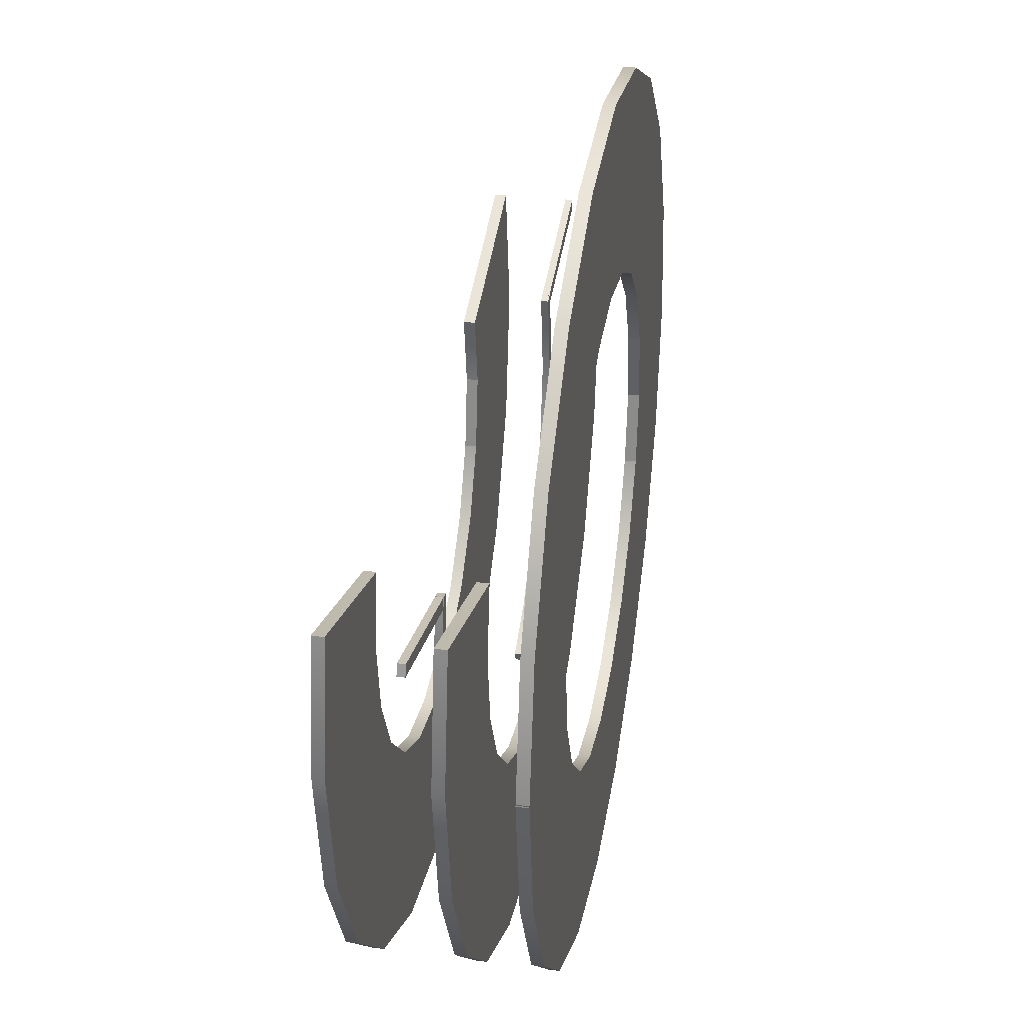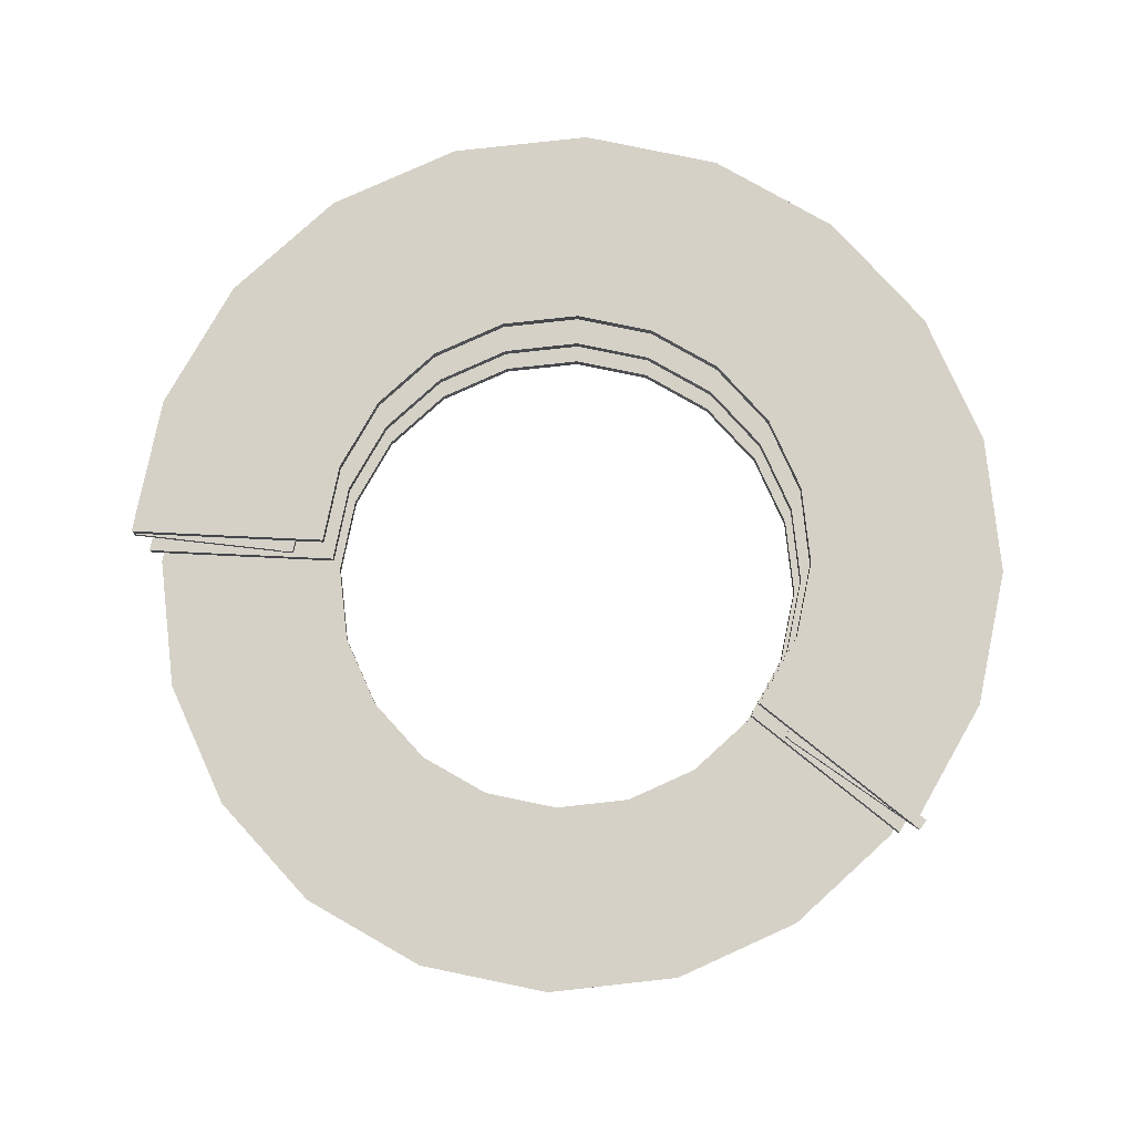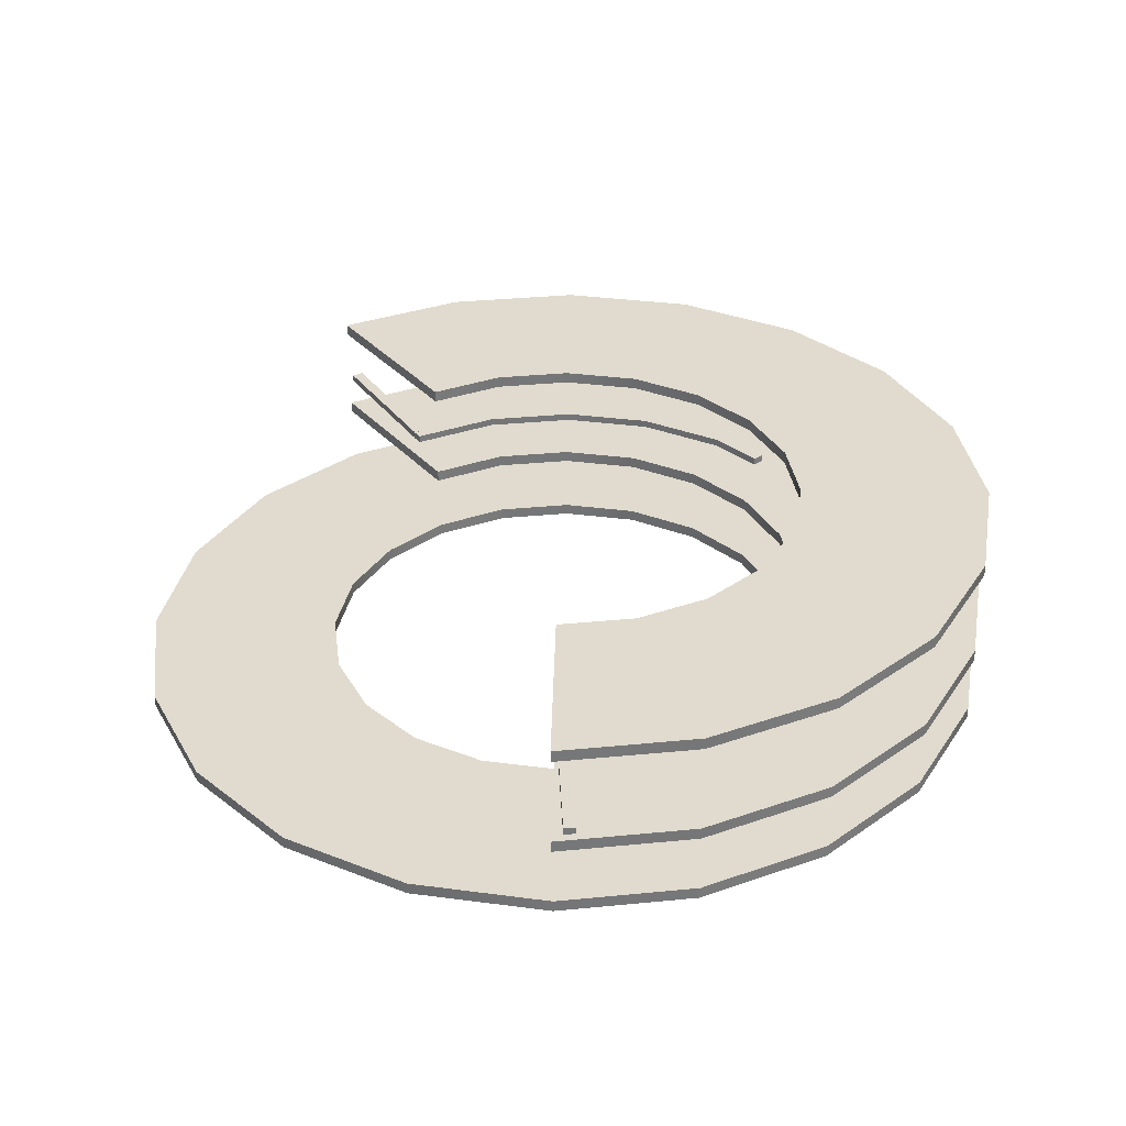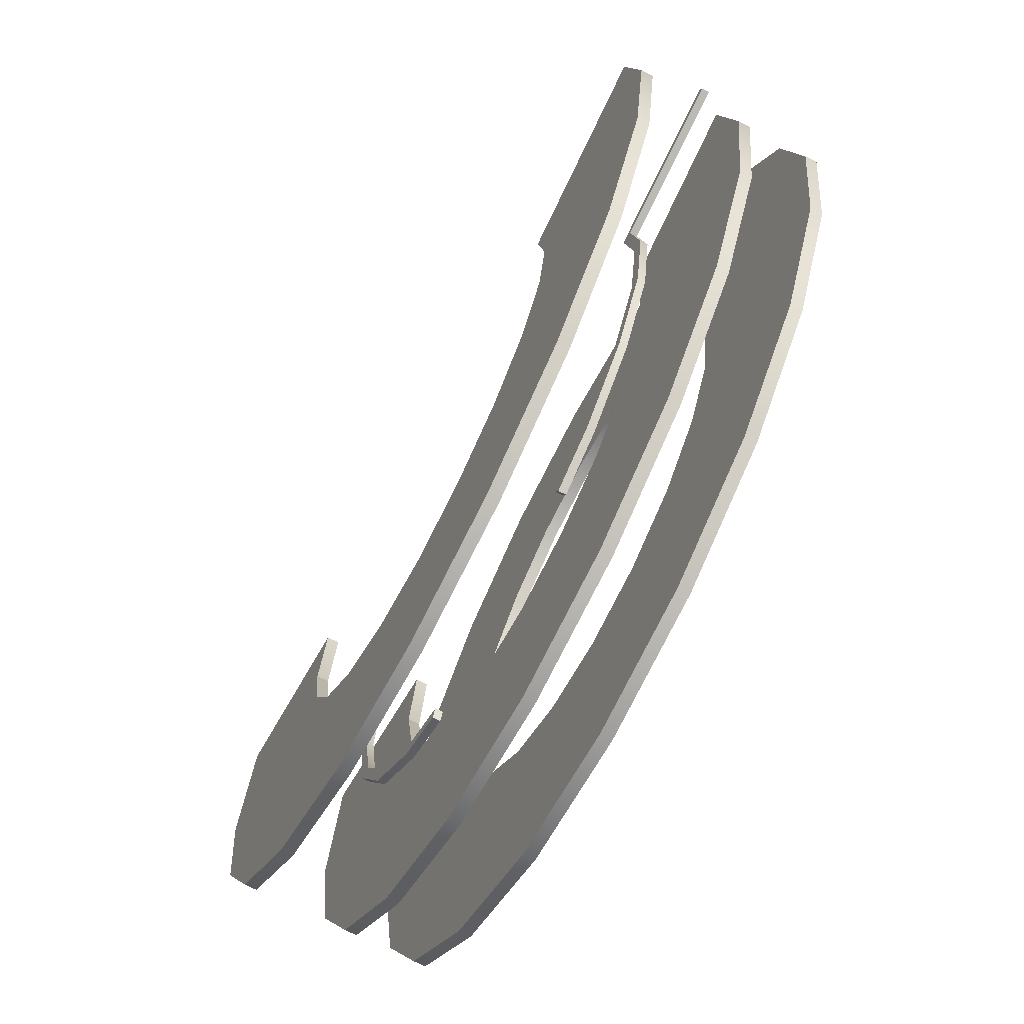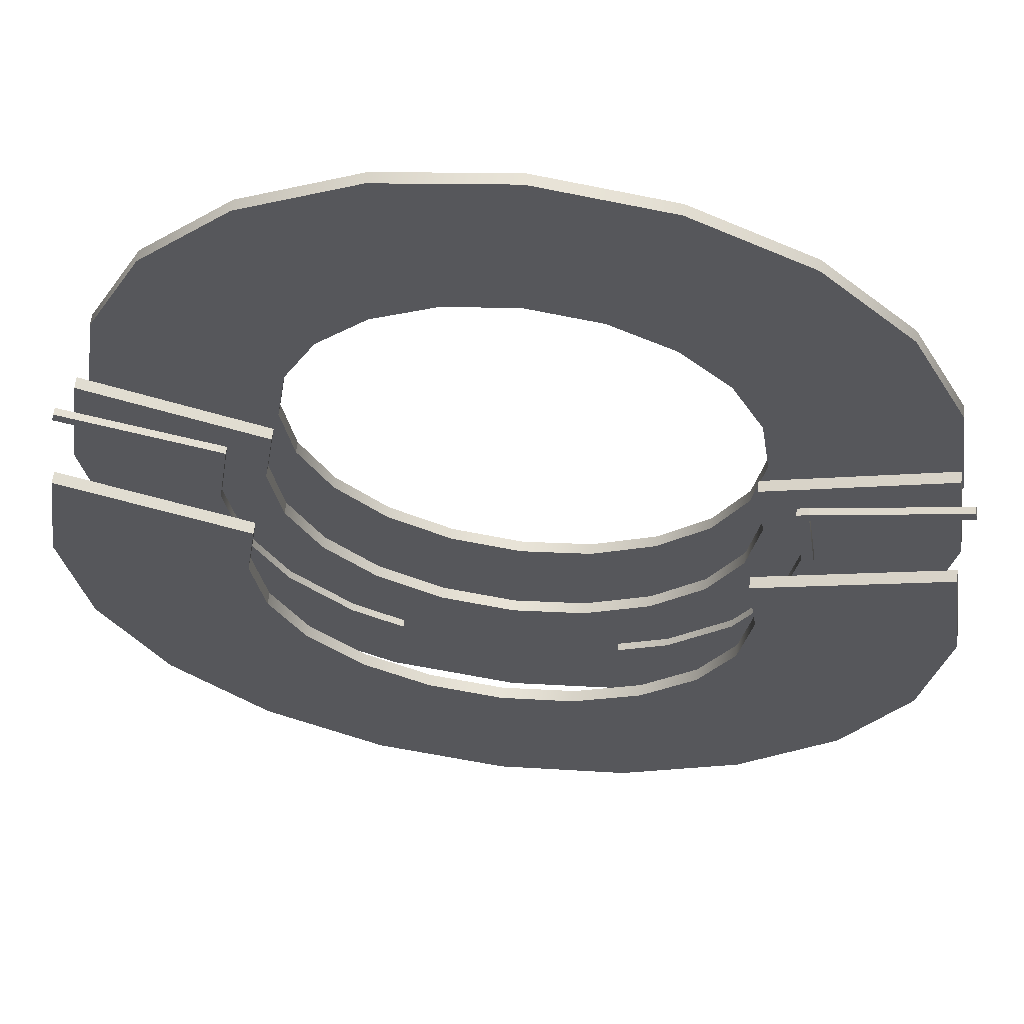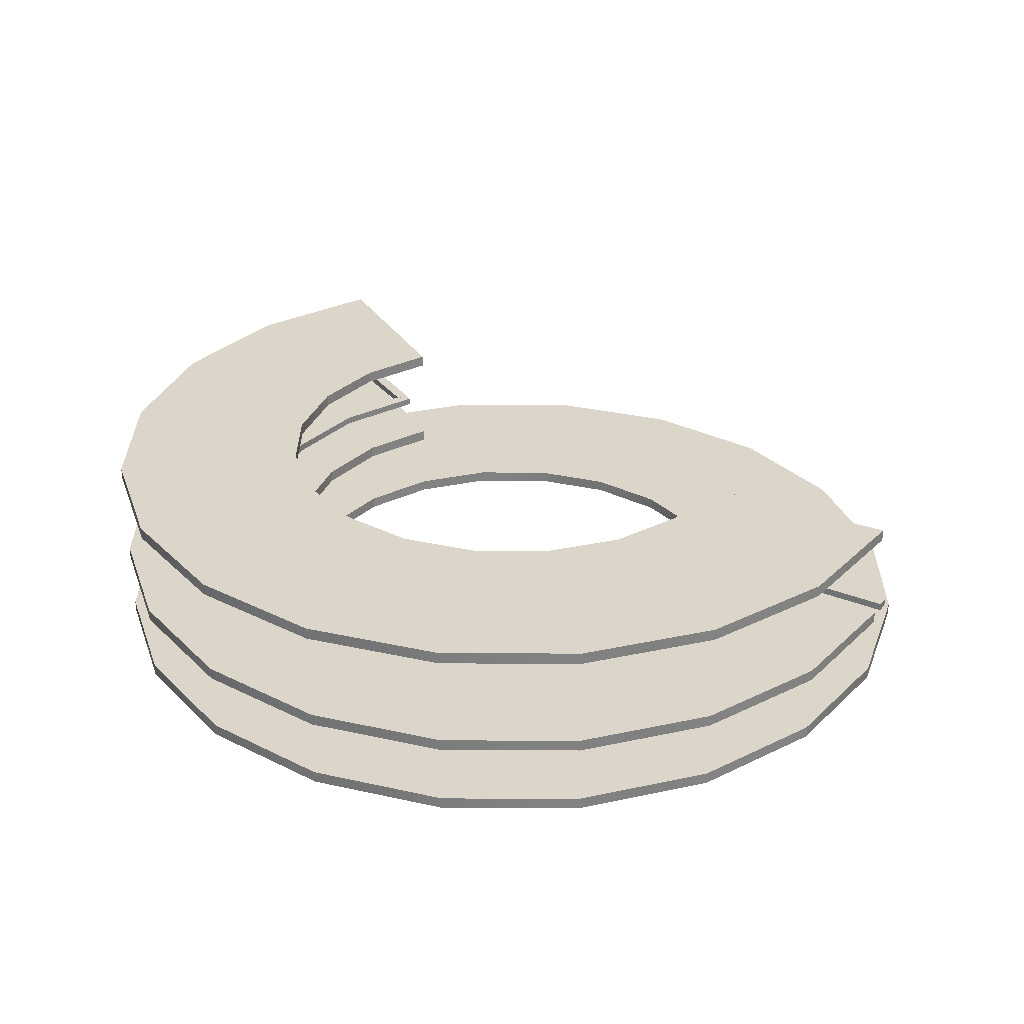
<metadata>
{"format":"obj","ext":"obj","renderer":"f3d","projection":"perspective","resolution":1024,"background":"white","views":[{"elev":33.1,"azim":-79.9,"up":"+Z"},{"elev":79.6,"azim":20.7,"up":"+Y"},{"elev":33.4,"azim":73.3,"up":"+Y"},{"elev":-70.4,"azim":-117.4,"up":"+Z"},{"elev":62.3,"azim":-173.0,"up":"+Z"},{"elev":29.9,"azim":-134.7,"up":"+Y"}]}
</metadata>
<code>
g default
v 6274 -2762 -6323
v 5967 -2762 -4384
v 5076 -2762 -2635
v 3688 -2762 -1247
v 1939 -2762 -356
v -0.000107 -2762 -48.92
v -1939 -2762 -356
v -3688 -2762 -1247
v -5076 -2762 -2635
v -5967 -2762 -4384
v -6274 -2762 -6323
v 6274 -3062 -6323
v 5967 -3062 -4384
v 5076 -3062 -2635
v 3688 -3062 -1247
v 1939 -3062 -356
v -0.000107 -3062 -48.92
v -1939 -3062 -356
v -3688 -3062 -1247
v -5076 -3062 -2635
v -5967 -3062 -4384
v -6274 -3062 -6323
v 1.12e+04 -3062 -6323
v 1.065e+04 -3062 -2863
v 9058 -3062 258
v 6581 -3062 2735
v 3460 -3062 4325
v -0.000334 -3062 4873
v -3460 -3062 4325
v -6581 -3062 2735
v -9058 -3062 258
v -1.065e+04 -3062 -2863
v -1.12e+04 -3062 -6323
v 1.12e+04 -2762 -6323
v 1.065e+04 -2762 -2863
v 9058 -2762 258
v 6581 -2762 2735
v 3460 -2762 4325
v -0.000334 -2762 4873
v -3460 -2762 4325
v -6581 -2762 2735
v -9058 -2762 258
v -1.065e+04 -2762 -2863
v -1.12e+04 -2762 -6323
v 6274 -3062 -6269
v 5967 -3062 -8207
v 5076 -3062 -9956
v 3688 -3062 -1.134e+04
v 1939 -3062 -1.224e+04
v -0.000107 -3062 -1.254e+04
v -1939 -3062 -1.224e+04
v -3688 -3062 -1.134e+04
v -5076 -3062 -9956
v -5967 -3062 -8207
v -6274 -3062 -6269
v 6274 -2762 -6269
v 5967 -2762 -8207
v 5076 -2762 -9956
v 3688 -2762 -1.134e+04
v 1939 -2762 -1.224e+04
v -0.000107 -2762 -1.254e+04
v -1939 -2762 -1.224e+04
v -3688 -2762 -1.134e+04
v -5076 -2762 -9956
v -5967 -2762 -8207
v -6274 -2762 -6269
v 1.12e+04 -2762 -6269
v 1.065e+04 -2762 -9728
v 9058 -2762 -1.285e+04
v 6581 -2762 -1.533e+04
v 3460 -2762 -1.692e+04
v -0.000334 -2762 -1.746e+04
v -3460 -2762 -1.692e+04
v -6581 -2762 -1.533e+04
v -9058 -2762 -1.285e+04
v -1.065e+04 -2762 -9728
v -1.12e+04 -2762 -6269
v 1.12e+04 -3062 -6269
v 1.065e+04 -3062 -9728
v 9058 -3062 -1.285e+04
v 6581 -3062 -1.533e+04
v 3460 -3062 -1.692e+04
v -0.000334 -3062 -1.746e+04
v -3460 -3062 -1.692e+04
v -6581 -3062 -1.533e+04
v -9058 -3062 -1.285e+04
v -1.065e+04 -3062 -9728
v -1.12e+04 -3062 -6269
v -1.105e+04 -437.1 -2984
v -7169 -437.1 -3967
v -1.105e+04 -247.1 -2984
v -7169 -247.1 -3967
v -1.112e+04 -247.1 -3275
v -7243 -247.1 -4258
v -1.112e+04 -437.1 -3275
v -7243 -437.1 -4258
v 6274 -1242 -6269
v 5967 -1242 -8207
v 5076 -1242 -9956
v 3688 -1242 -1.134e+04
v 1939 -1242 -1.224e+04
v -0.000107 -1242 -1.254e+04
v -1939 -1242 -1.224e+04
v -3688 -1242 -1.134e+04
v -5076 -1242 -9956
v -5967 -1242 -8207
v -6274 -1242 -6269
v -5967 -1242 -4330
v 5967 -1242 -4330
v 6274 -942 -6269
v 5967 -942 -8207
v 5076 -942 -9956
v 3688 -942 -1.134e+04
v 1939 -942 -1.224e+04
v -0.000107 -942 -1.254e+04
v -1939 -942 -1.224e+04
v -3688 -942 -1.134e+04
v -5076 -942 -9956
v -5967 -942 -8207
v -6274 -942 -6269
v -5967 -942 -4330
v 5967 -942 -4330
v 1.12e+04 -942 -6269
v 1.065e+04 -942 -9728
v 9058 -942 -1.285e+04
v 6581 -942 -1.533e+04
v 3460 -942 -1.692e+04
v -0.000318 -942 -1.746e+04
v -3460 -942 -1.692e+04
v -6581 -942 -1.533e+04
v -9058 -942 -1.285e+04
v -1.065e+04 -942 -9728
v -1.12e+04 -942 -6269
v -1.065e+04 -942 -2809
v 1.065e+04 -942 -2809
v 1.12e+04 -1242 -6269
v 1.065e+04 -1242 -9728
v 9058 -1242 -1.285e+04
v 6581 -1242 -1.533e+04
v 3460 -1242 -1.692e+04
v -0.000318 -1242 -1.746e+04
v -3460 -1242 -1.692e+04
v -6581 -1242 -1.533e+04
v -9058 -1242 -1.285e+04
v -1.065e+04 -1242 -9728
v -1.12e+04 -1242 -6269
v -1.065e+04 -1242 -2809
v 1.065e+04 -1242 -2809
v 6274 1376 -6269
v 5967 1376 -8207
v 5076 1376 -9956
v 3688 1376 -1.134e+04
v 1939 1376 -1.224e+04
v -0.000107 1376 -1.254e+04
v -1939 1376 -1.224e+04
v -3688 1376 -1.134e+04
v -5076 1376 -9956
v -5967 1376 -8207
v -6274 1376 -6269
v -5967 1376 -4330
v 5967 1376 -4330
v 6274 1676 -6269
v 5967 1676 -8207
v 5076 1676 -9956
v 3688 1676 -1.134e+04
v 1939 1676 -1.224e+04
v -0.000107 1676 -1.254e+04
v -1939 1676 -1.224e+04
v -3688 1676 -1.134e+04
v -5076 1676 -9956
v -5967 1676 -8207
v -6274 1676 -6269
v -5967 1676 -4330
v 5967 1676 -4330
v 1.12e+04 1676 -6269
v 1.065e+04 1676 -9728
v 9058 1676 -1.285e+04
v 6581 1676 -1.533e+04
v 3460 1676 -1.692e+04
v -0.000412 1676 -1.746e+04
v -3460 1676 -1.692e+04
v -6581 1676 -1.533e+04
v -9058 1676 -1.285e+04
v -1.065e+04 1676 -9728
v -1.12e+04 1676 -6269
v -1.065e+04 1676 -2809
v 1.065e+04 1676 -2809
v 1.12e+04 1376 -6269
v 1.065e+04 1376 -9728
v 9058 1376 -1.285e+04
v 6581 1376 -1.533e+04
v 3460 1376 -1.692e+04
v -0.000412 1376 -1.746e+04
v -3460 1376 -1.692e+04
v -6581 1376 -1.533e+04
v -9058 1376 -1.285e+04
v -1.065e+04 1376 -9728
v -1.12e+04 1376 -6269
v -1.065e+04 1376 -2809
v 1.065e+04 1376 -2809
v 7169 -437.1 -3967
v 1.105e+04 -437.1 -2984
v 7169 -247.1 -3967
v 1.105e+04 -247.1 -2984
v 7243 -247.1 -4258
v 1.112e+04 -247.1 -3275
v 7243 -437.1 -4258
v 1.112e+04 -437.1 -3275
v 7313 -441.9 -6295
v 6956 -441.9 -8549
v 5920 -441.9 -1.058e+04
v 4306 -441.9 -1.22e+04
v -4271 -441.9 -1.22e+04
v -5885 -441.9 -1.058e+04
v -6921 -441.9 -8549
v -7278 -441.9 -6295
v -6921 -441.9 -4040
v 6956 -441.9 -4040
v 7313 -249.1 -6295
v 6956 -249.1 -8549
v 5920 -249.1 -1.058e+04
v 4306 -249.1 -1.22e+04
v -4271 -249.1 -1.22e+04
v -5885 -249.1 -1.058e+04
v -6921 -249.1 -8549
v -7278 -249.1 -6295
v -6921 -249.1 -4040
v 6956 -249.1 -4040
v 7616 -249.1 -6295
v 7245 -249.1 -8643
v 6165 -249.1 -1.076e+04
v 4484 -249.1 -1.244e+04
v -4449 -249.1 -1.244e+04
v -6130 -249.1 -1.076e+04
v -7209 -249.1 -8643
v -7581 -249.1 -6295
v -7209 -249.1 -3947
v 7245 -249.1 -3947
v 7616 -441.9 -6295
v 7245 -441.9 -8643
v 6165 -441.9 -1.076e+04
v 4484 -441.9 -1.244e+04
v -4449 -441.9 -1.244e+04
v -6130 -441.9 -1.076e+04
v -7209 -441.9 -8643
v -7581 -441.9 -6295
v -7209 -441.9 -3947
v 7245 -441.9 -3947
v -2948 -441.9 -1.287e+04
v -2948 -249.1 -1.287e+04
v -3071 -249.1 -1.314e+04
v -3071 -441.9 -1.314e+04
v 2943 -441.9 -1.289e+04
v 2943 -249.1 -1.289e+04
v 3065 -249.1 -1.317e+04
v 3065 -441.9 -1.317e+04
g Madera
f 2 1 12 13
f 3 2 13 14
f 4 3 14 15
f 5 4 15 16
f 6 5 16 17
f 7 6 17 18
f 8 7 18 19
f 9 8 19 20
f 10 9 20 21
f 11 10 21 22
f 13 12 23 24
f 14 13 24 25
f 15 14 25 26
f 16 15 26 27
f 17 16 27 28
f 18 17 28 29
f 19 18 29 30
f 20 19 30 31
f 21 20 31 32
f 22 21 32 33
f 24 23 34 35
f 25 24 35 36
f 26 25 36 37
f 27 26 37 38
f 28 27 38 39
f 29 28 39 40
f 30 29 40 41
f 31 30 41 42
f 32 31 42 43
f 33 32 43 44
f 35 34 1 2
f 36 35 2 3
f 37 36 3 4
f 38 37 4 5
f 39 38 5 6
f 40 39 6 7
f 41 40 7 8
f 42 41 8 9
f 43 42 9 10
f 44 43 10 11
f 46 45 56 57
f 47 46 57 58
f 48 47 58 59
f 49 48 59 60
f 50 49 60 61
f 51 50 61 62
f 52 51 62 63
f 53 52 63 64
f 54 53 64 65
f 55 54 65 66
f 57 56 67 68
f 58 57 68 69
f 59 58 69 70
f 60 59 70 71
f 61 60 71 72
f 62 61 72 73
f 63 62 73 74
f 64 63 74 75
f 65 64 75 76
f 66 65 76 77
f 68 67 78 79
f 69 68 79 80
f 70 69 80 81
f 71 70 81 82
f 72 71 82 83
f 73 72 83 84
f 74 73 84 85
f 75 74 85 86
f 76 75 86 87
f 77 76 87 88
f 79 78 45 46
f 80 79 46 47
f 81 80 47 48
f 82 81 48 49
f 83 82 49 50
f 84 83 50 51
f 85 84 51 52
f 86 85 52 53
f 87 86 53 54
f 88 87 54 55
f 89 90 92 91
f 91 92 94 93
f 93 94 96 95
f 95 96 90 89
f 90 96 94 92
f 95 89 91 93
f 98 97 110 111
f 99 98 111 112
f 100 99 112 113
f 101 100 113 114
f 102 101 114 115
f 103 102 115 116
f 104 103 116 117
f 105 104 117 118
f 106 105 118 119
f 107 106 119 120
f 108 107 120 121
f 97 109 122 110
f 111 110 123 124
f 112 111 124 125
f 113 112 125 126
f 114 113 126 127
f 115 114 127 128
f 116 115 128 129
f 117 116 129 130
f 118 117 130 131
f 119 118 131 132
f 120 119 132 133
f 121 120 133 134
f 110 122 135 123
f 124 123 136 137
f 125 124 137 138
f 126 125 138 139
f 127 126 139 140
f 128 127 140 141
f 129 128 141 142
f 130 129 142 143
f 131 130 143 144
f 132 131 144 145
f 133 132 145 146
f 134 133 146 147
f 123 135 148 136
f 137 136 97 98
f 138 137 98 99
f 139 138 99 100
f 140 139 100 101
f 141 140 101 102
f 142 141 102 103
f 143 142 103 104
f 144 143 104 105
f 145 144 105 106
f 146 145 106 107
f 147 146 107 108
f 136 148 109 97
f 122 109 148 135
f 121 134 147 108
f 150 149 162 163
f 151 150 163 164
f 152 151 164 165
f 153 152 165 166
f 154 153 166 167
f 155 154 167 168
f 156 155 168 169
f 157 156 169 170
f 158 157 170 171
f 159 158 171 172
f 160 159 172 173
f 149 161 174 162
f 163 162 175 176
f 164 163 176 177
f 165 164 177 178
f 166 165 178 179
f 167 166 179 180
f 168 167 180 181
f 169 168 181 182
f 170 169 182 183
f 171 170 183 184
f 172 171 184 185
f 173 172 185 186
f 162 174 187 175
f 176 175 188 189
f 177 176 189 190
f 178 177 190 191
f 179 178 191 192
f 180 179 192 193
f 181 180 193 194
f 182 181 194 195
f 183 182 195 196
f 184 183 196 197
f 185 184 197 198
f 186 185 198 199
f 175 187 200 188
f 189 188 149 150
f 190 189 150 151
f 191 190 151 152
f 192 191 152 153
f 193 192 153 154
f 194 193 154 155
f 195 194 155 156
f 196 195 156 157
f 197 196 157 158
f 198 197 158 159
f 199 198 159 160
f 188 200 161 149
f 174 161 200 187
f 173 186 199 160
f 201 202 204 203
f 203 204 206 205
f 205 206 208 207
f 207 208 202 201
f 202 208 206 204
f 207 201 203 205
f 210 209 219 220
f 211 210 220 221
f 212 211 221 222
f 213 249 250 223
f 214 213 223 224
f 215 214 224 225
f 216 215 225 226
f 217 216 226 227
f 209 218 228 219
f 220 219 229 230
f 221 220 230 231
f 222 221 231 232
f 223 250 251 233
f 224 223 233 234
f 225 224 234 235
f 226 225 235 236
f 227 226 236 237
f 219 228 238 229
f 230 229 239 240
f 231 230 240 241
f 232 231 241 242
f 233 251 252 243
f 234 233 243 244
f 235 234 244 245
f 236 235 245 246
f 237 236 246 247
f 229 238 248 239
f 240 239 209 210
f 241 240 210 211
f 242 241 211 212
f 243 252 249 213
f 244 243 213 214
f 245 244 214 215
f 246 245 215 216
f 247 246 216 217
f 239 248 218 209
f 227 237 247 217
f 228 218 248 238
f 254 253 212 222
f 255 254 222 232
f 256 255 232 242
f 253 256 242 212
f 250 249 252 251
f 254 255 256 253

</code>
